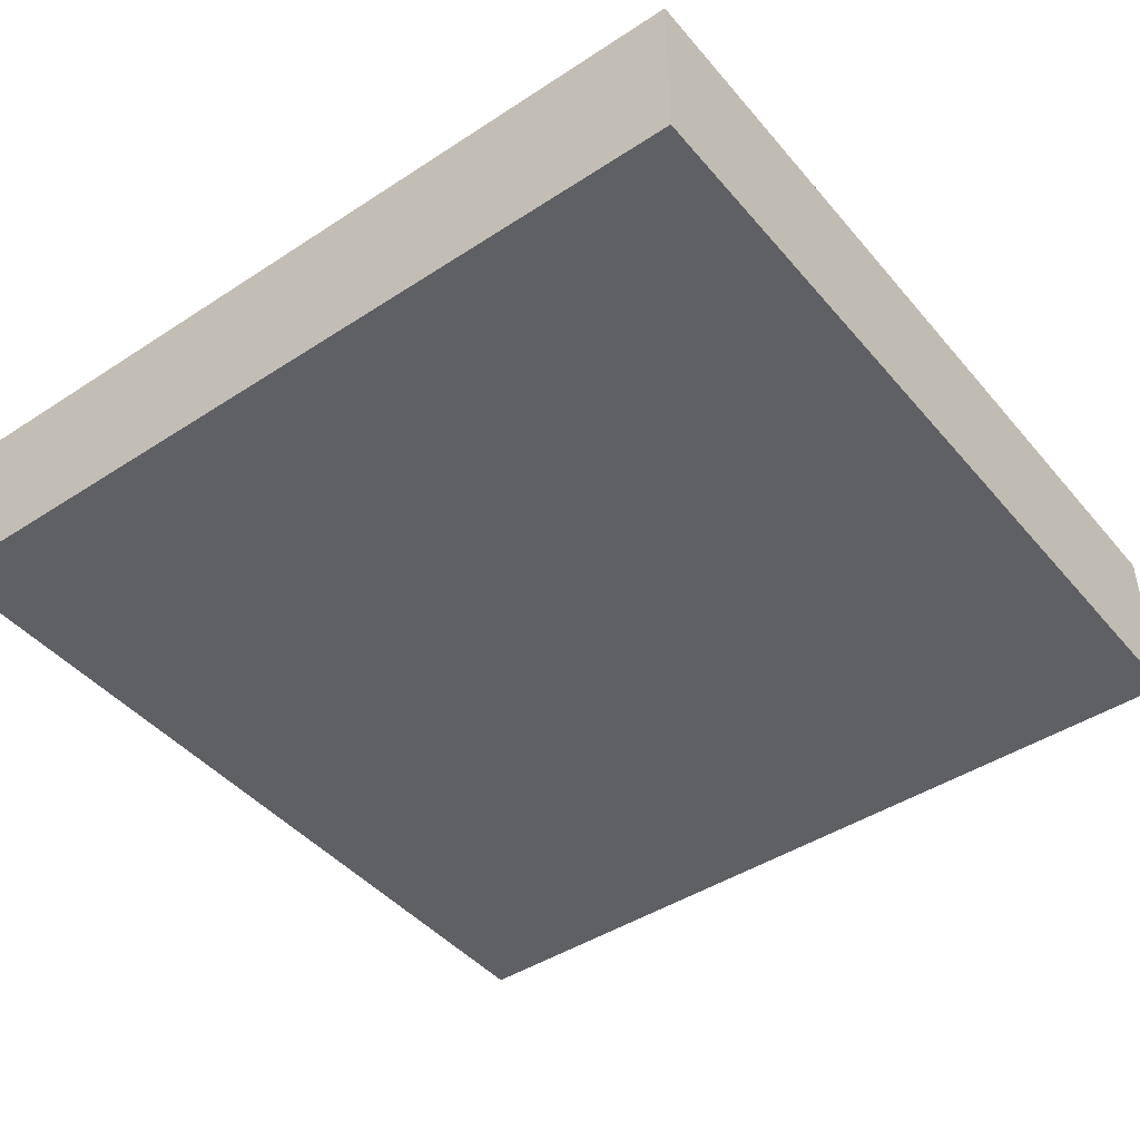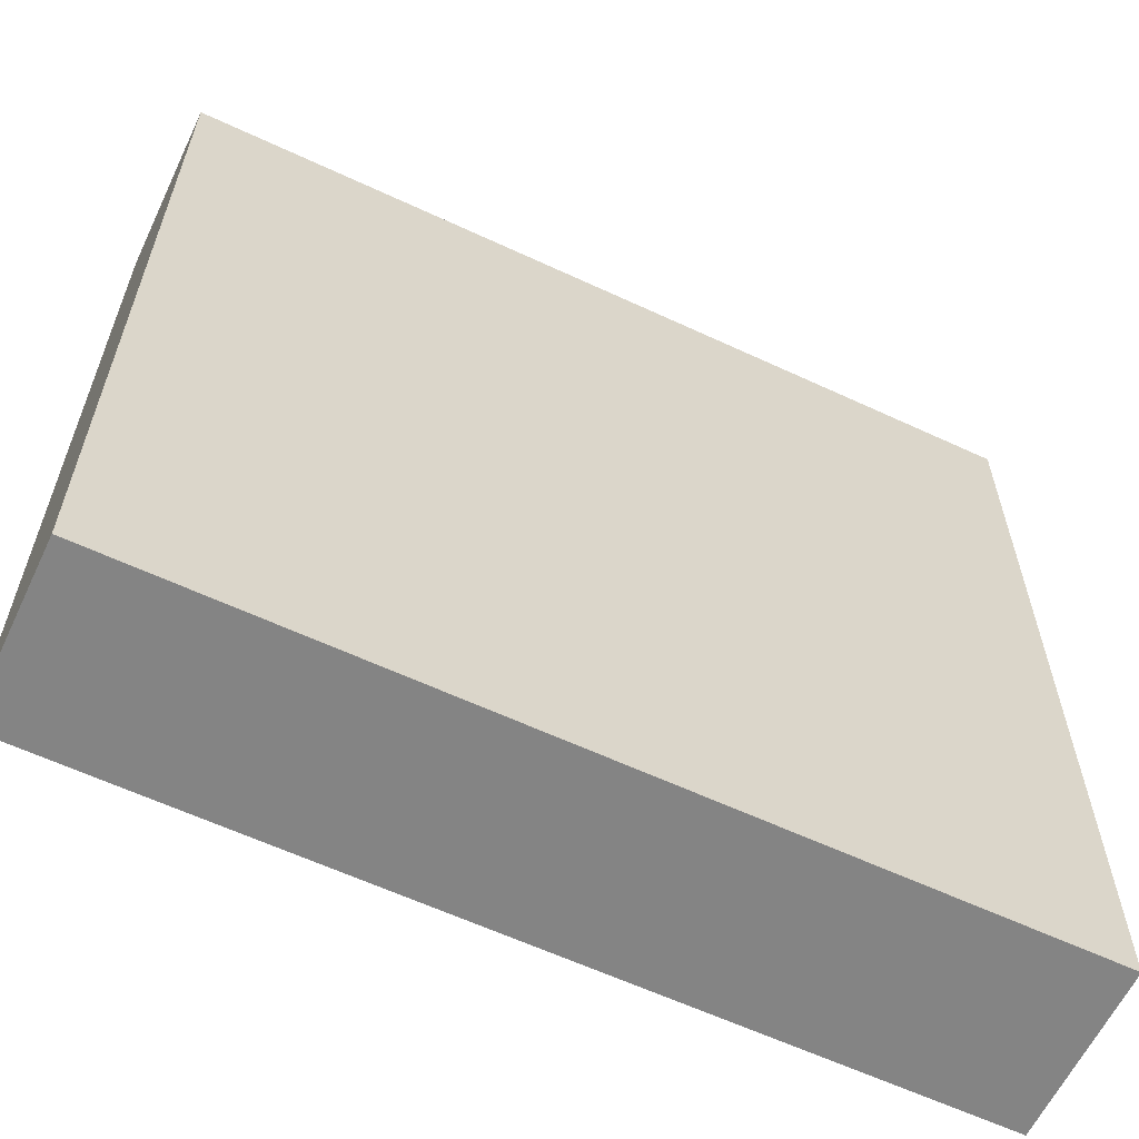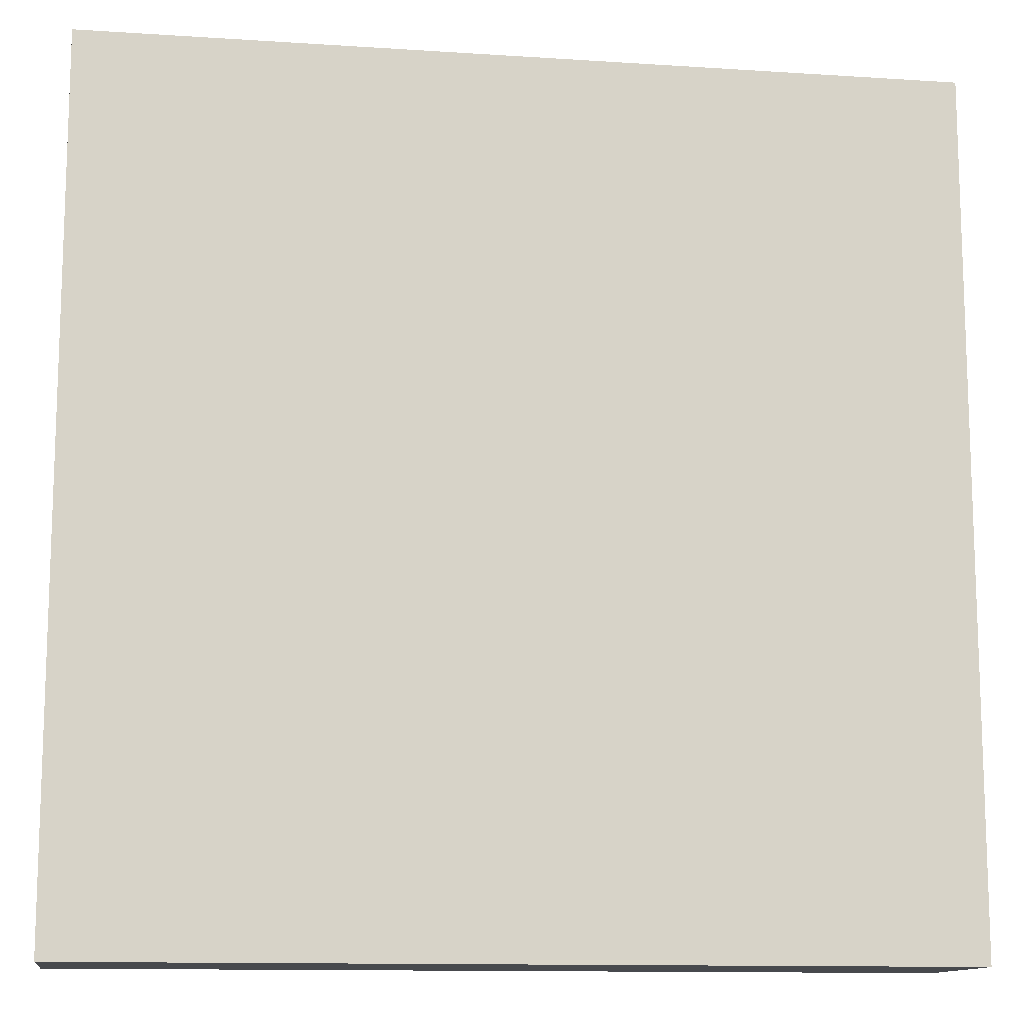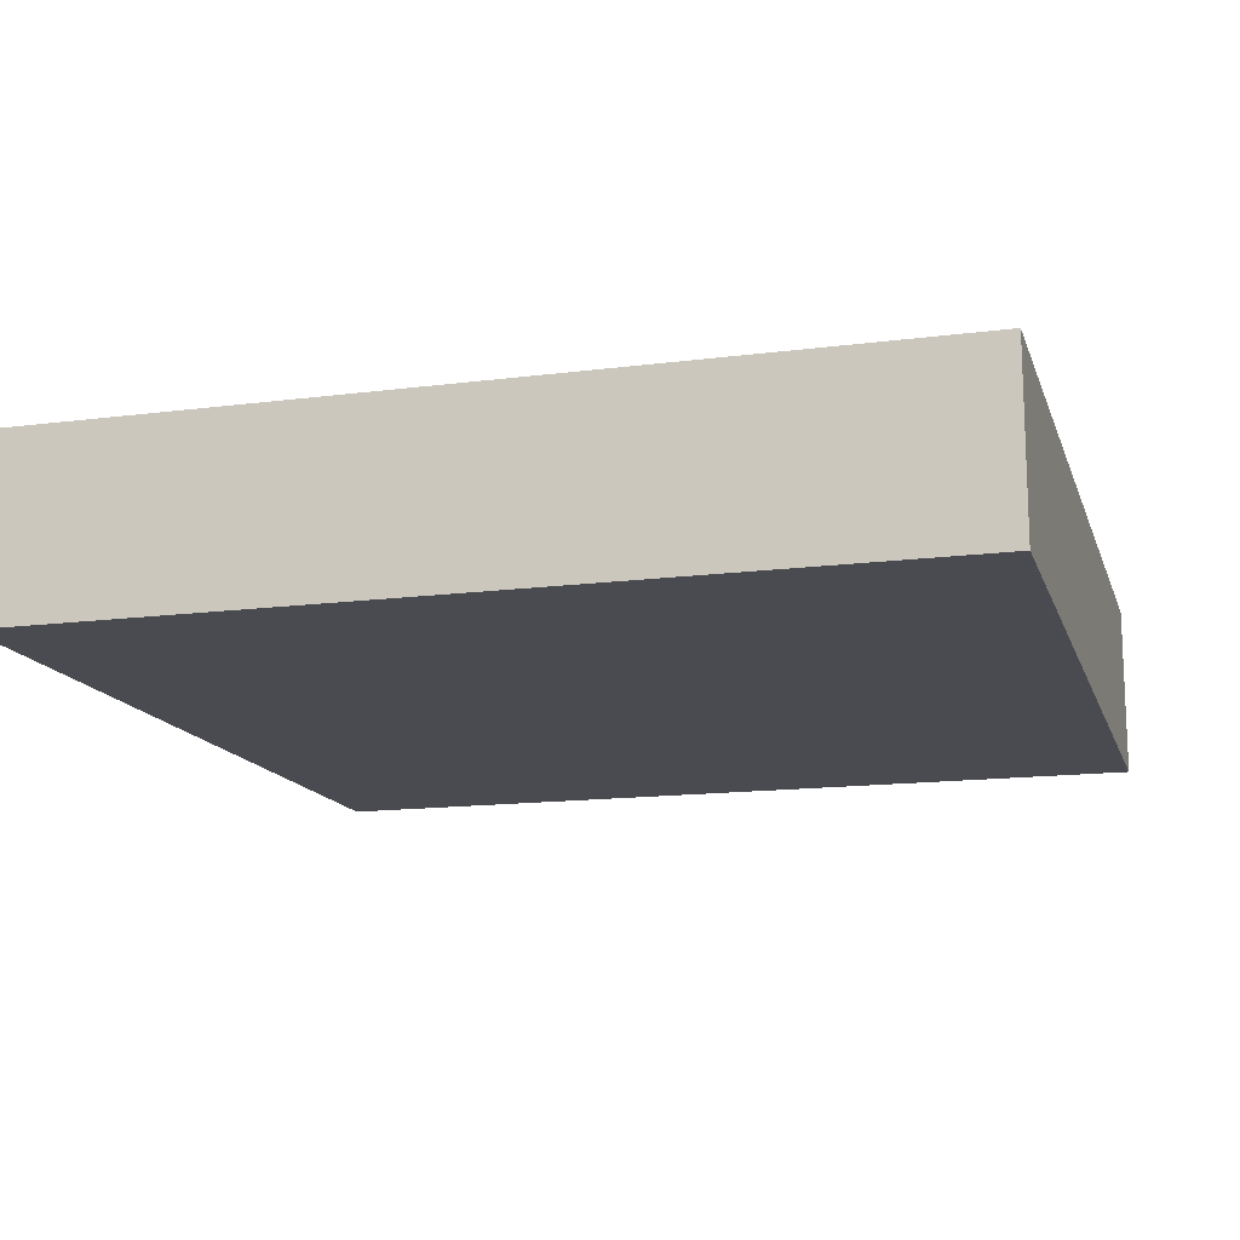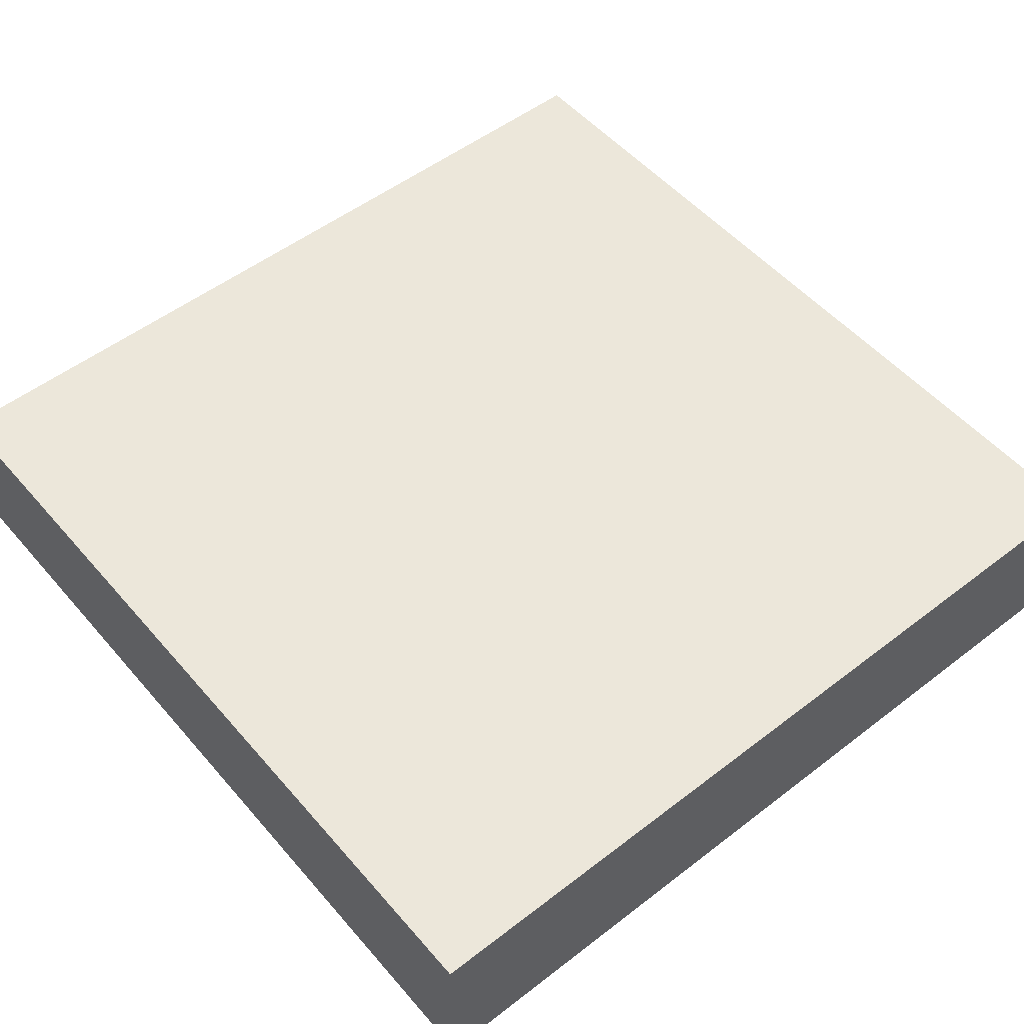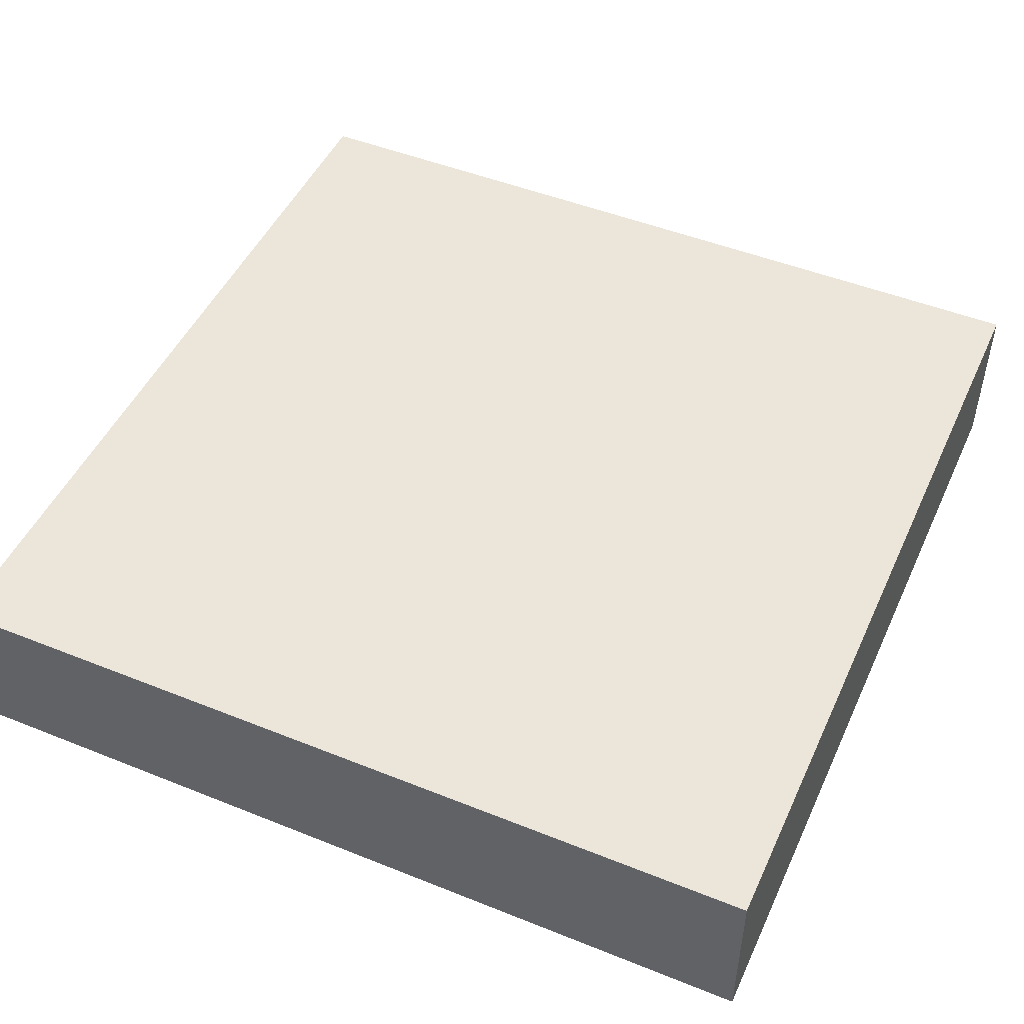
<metadata>
{"format":"obj","ext":"obj","renderer":"f3d","projection":"perspective","resolution":1024,"background":"white","views":[{"elev":-44.4,"azim":-52.7,"up":"+Y"},{"elev":-61.4,"azim":-25.4,"up":"+Z"},{"elev":-12.4,"azim":171.3,"up":"+Z"},{"elev":-14.6,"azim":-164.3,"up":"+Y"},{"elev":52.5,"azim":-39.6,"up":"+Y"},{"elev":48.5,"azim":-65.9,"up":"+Y"}]}
</metadata>
<code>
g tile_116
v 0.5 0.2 -0.5
v 0.5 0 -0.5
v 0.5 0.2 0.5
v 0.5 0 0.5
v -0.5 0 -0.5
v -0.5 0.2 -0.5
v -0.5 0 0.5
v -0.5 0.2 0.5
f 3 2 1
f 2 3 4
f 7 6 5
f 6 7 8
f 1 8 3
f 8 1 6
f 3 7 4
f 7 3 8
f 7 2 4
f 2 7 5
f 6 2 5
f 2 6 1

</code>
